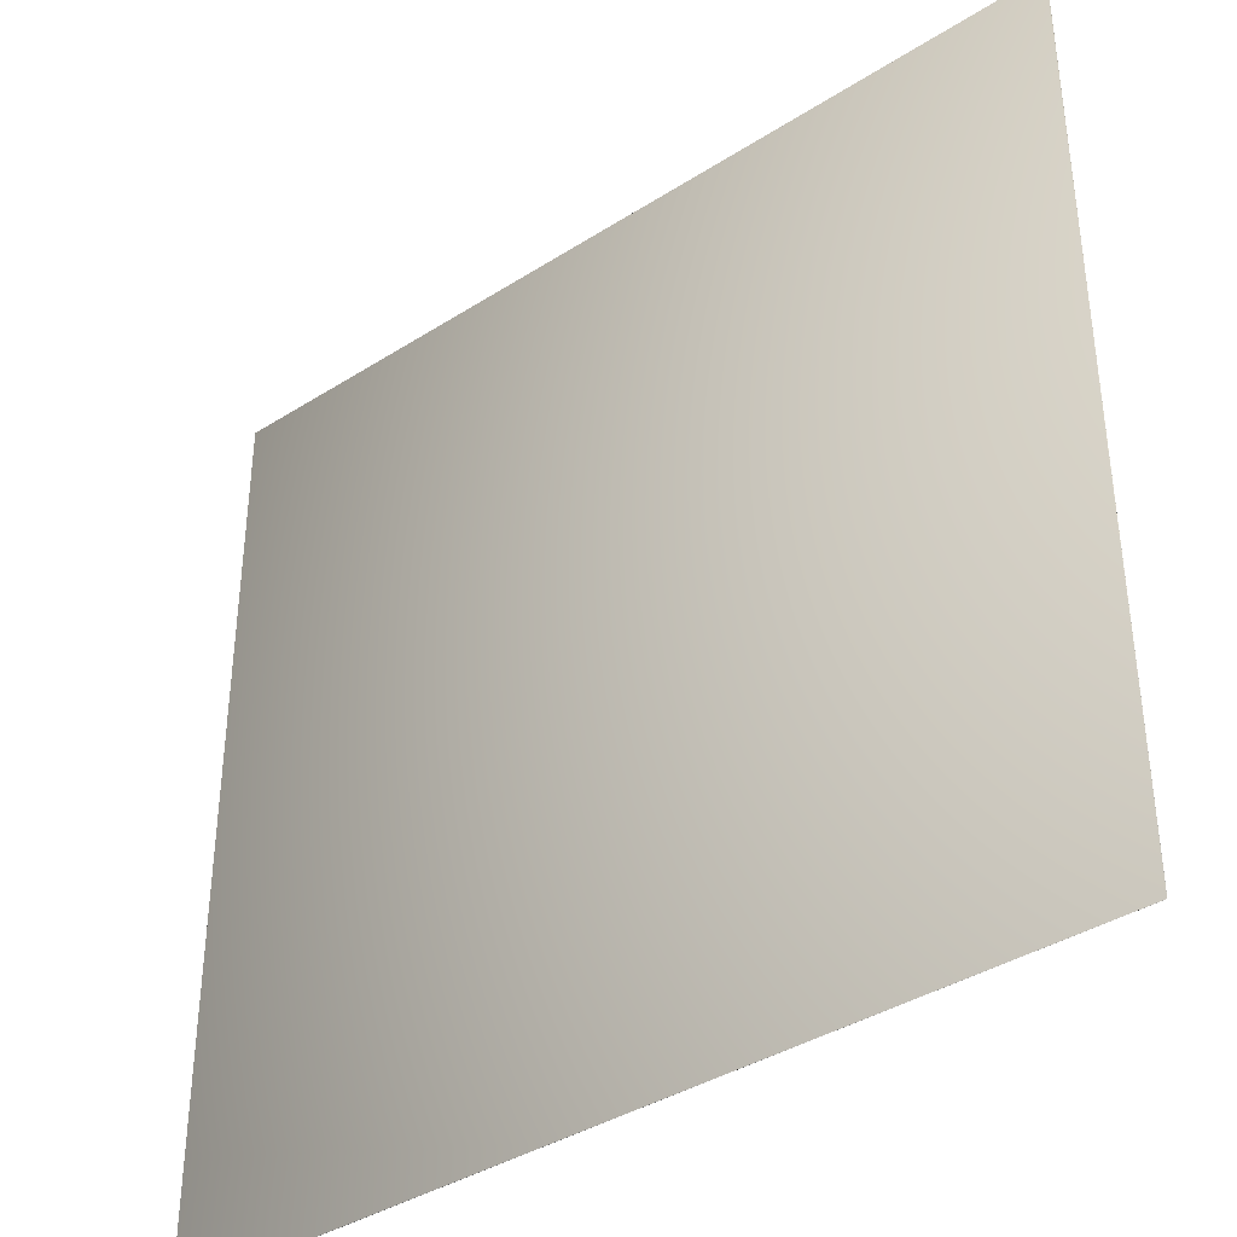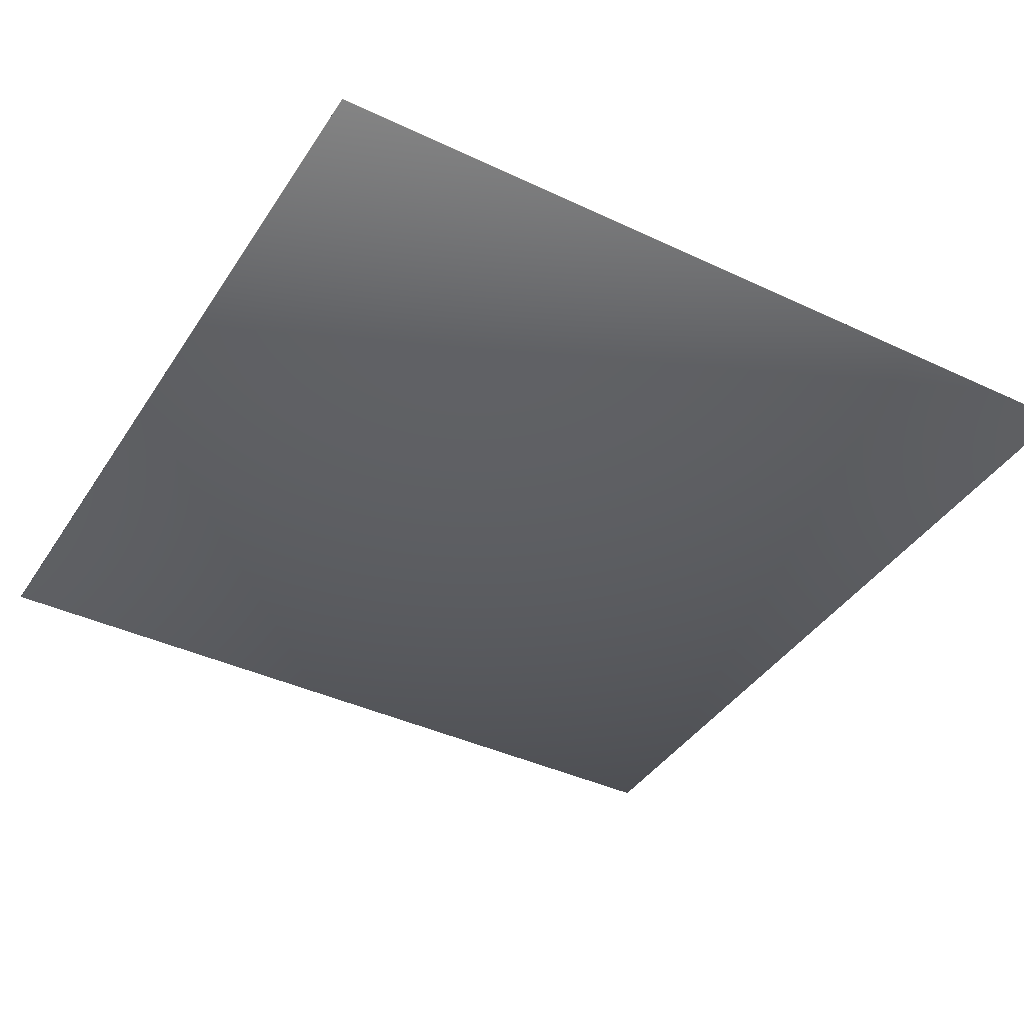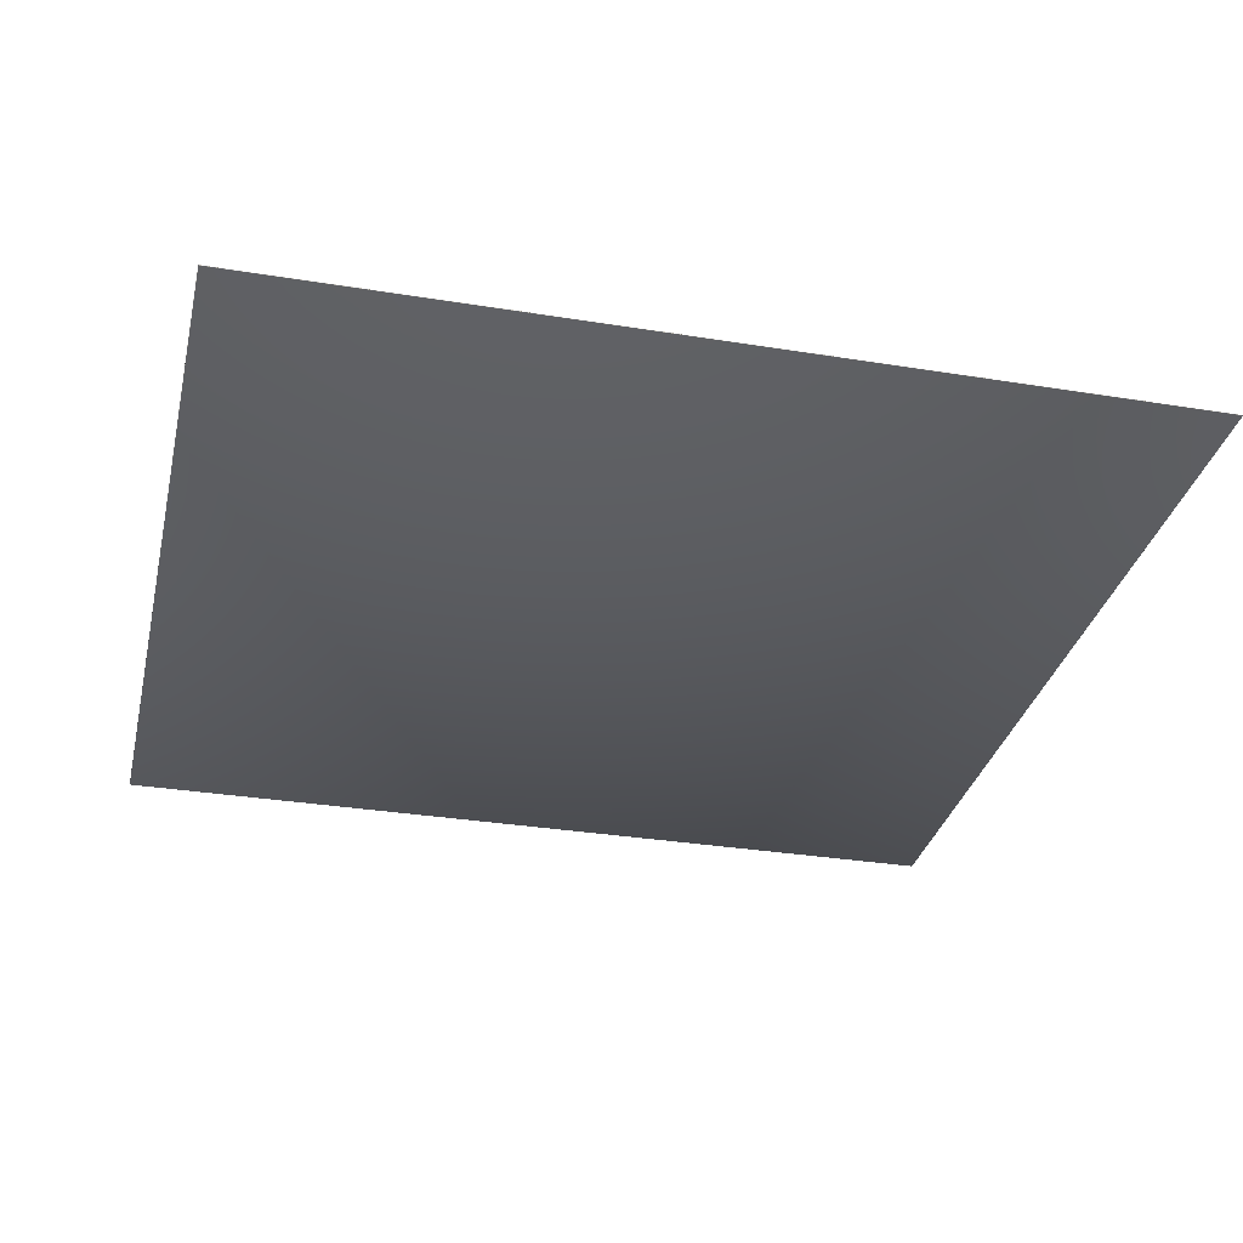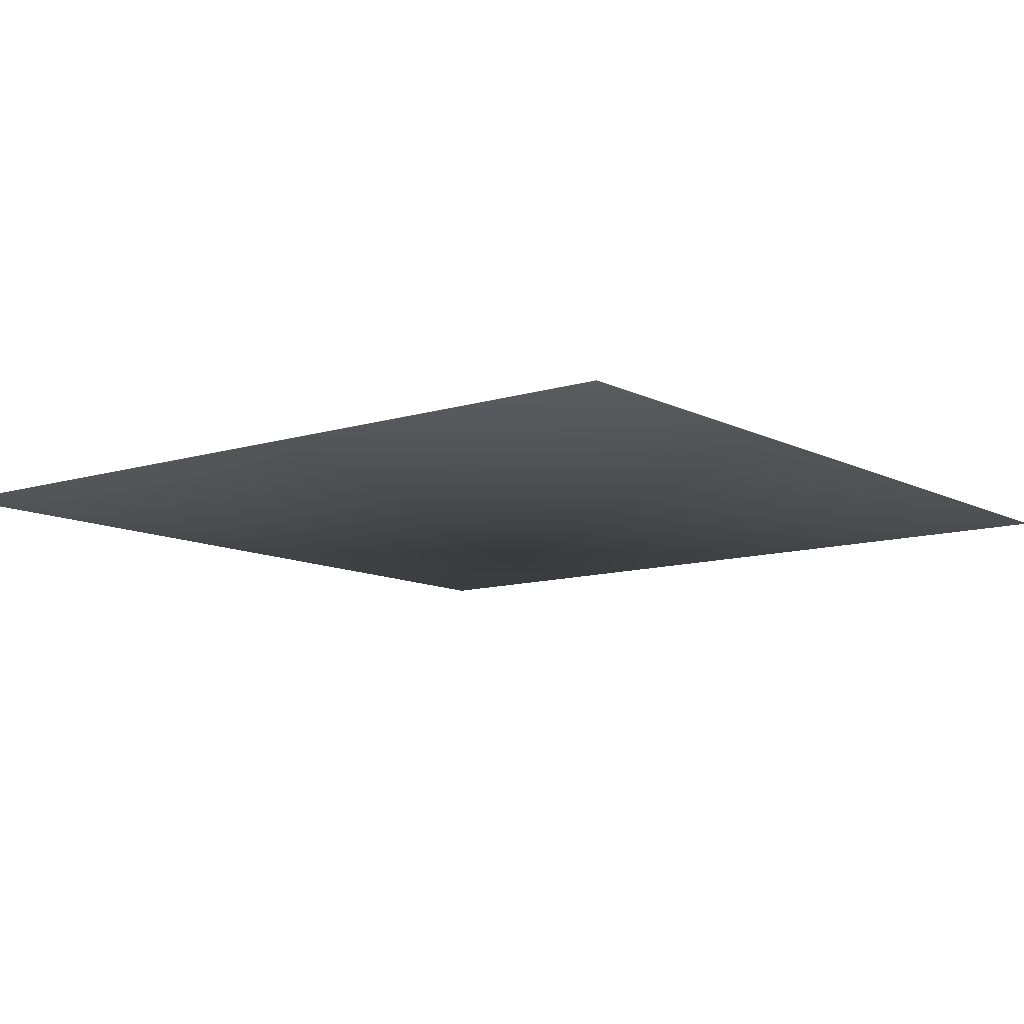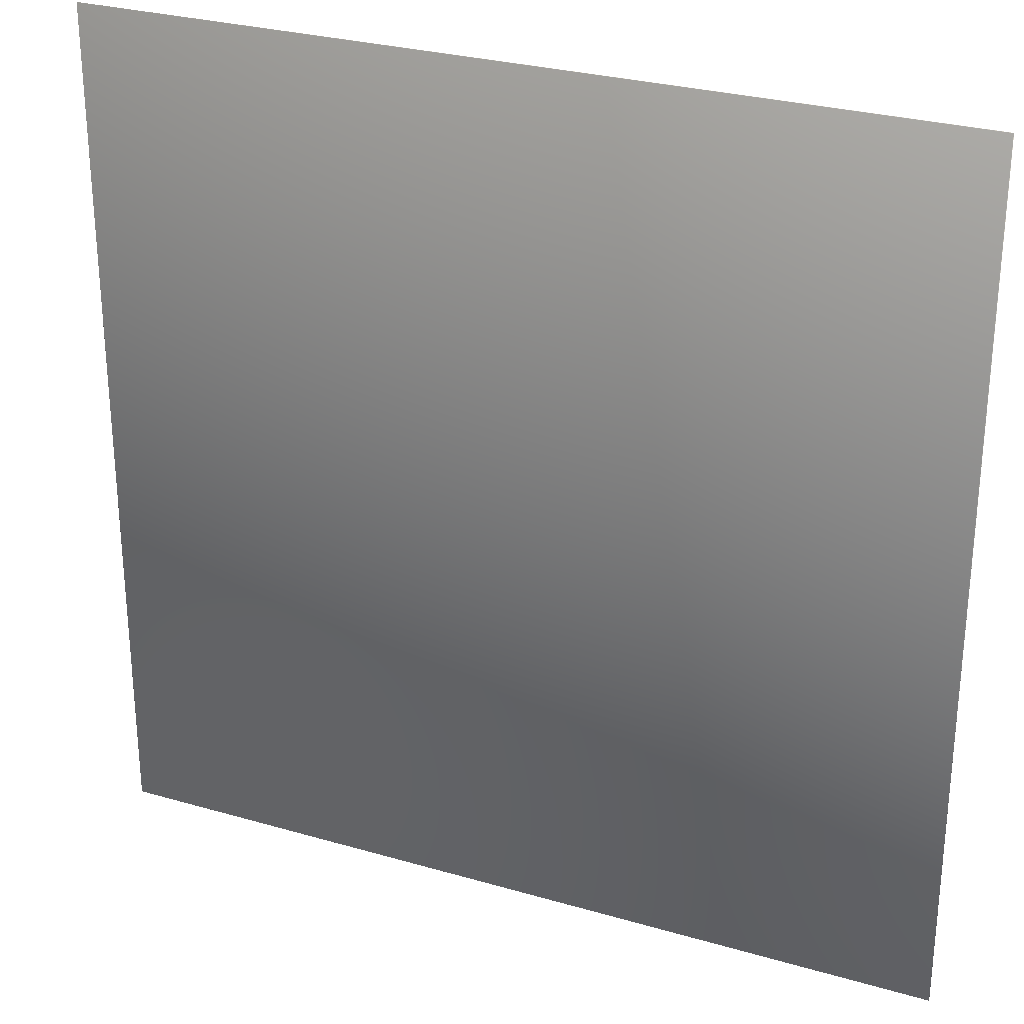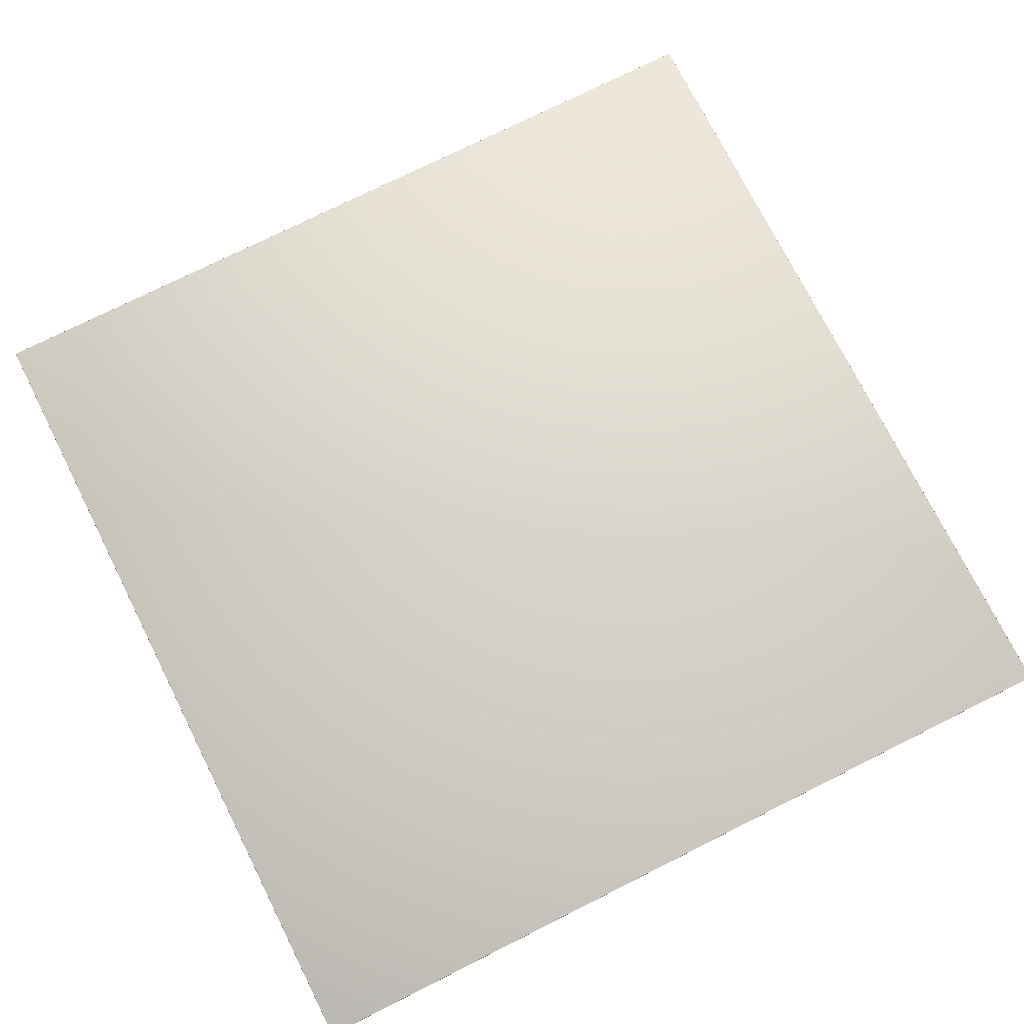
<metadata>
{"format":"obj","ext":"obj","renderer":"f3d","projection":"perspective","resolution":1024,"background":"white","views":[{"elev":-38.2,"azim":-141.0,"up":"+Z"},{"elev":-40.4,"azim":-30.1,"up":"+Y"},{"elev":-31.9,"azim":-102.9,"up":"+Y"},{"elev":-10.7,"azim":-141.8,"up":"+Y"},{"elev":28.2,"azim":-156.2,"up":"+Z"},{"elev":74.4,"azim":-26.7,"up":"+Y"}]}
</metadata>
<code>
g Mesh
v -65536 0 -65536
v 65504 -32 -65504
v -65504 -32 -65504
v 65536 0 65536
v 65504 32 -65504
v 65504 32 65504
v -65536 0 65536
v -65504 -32 65504
v 65504 -32 65504
v -65504 32 -65504
v -65504 32 65504
v 65536 0 -65536
f 8 9 4
f 11 4 6
f 10 7 11
f 5 1 10
f 2 4 9
f 7 3 8
f 4 5 6
f 1 2 3
f 8 4 7
f 11 7 4
f 10 1 7
f 5 12 1
f 2 12 4
f 7 1 3
f 4 12 5
f 1 12 2
f 8 3 2
f 8 2 9
f 6 5 10
f 6 10 11

</code>
